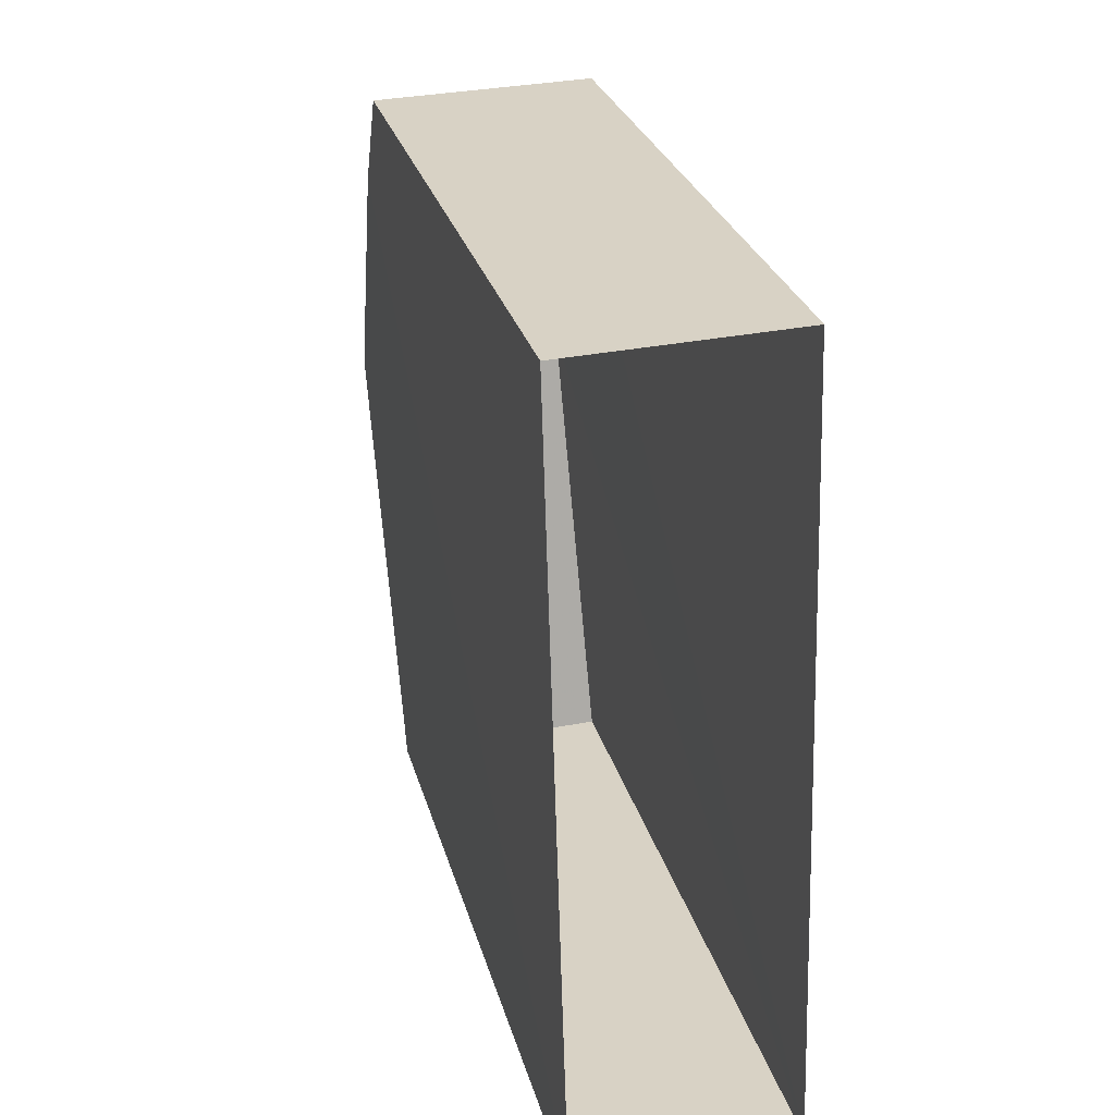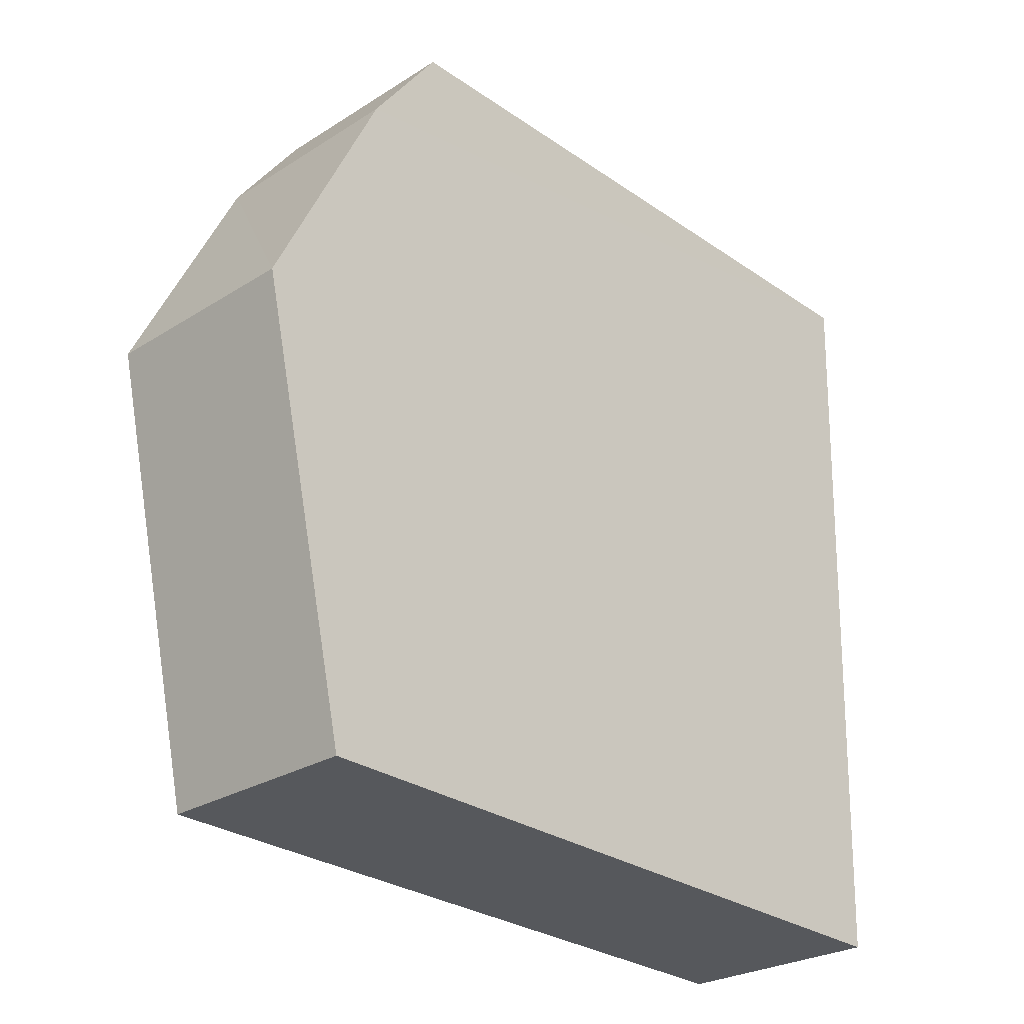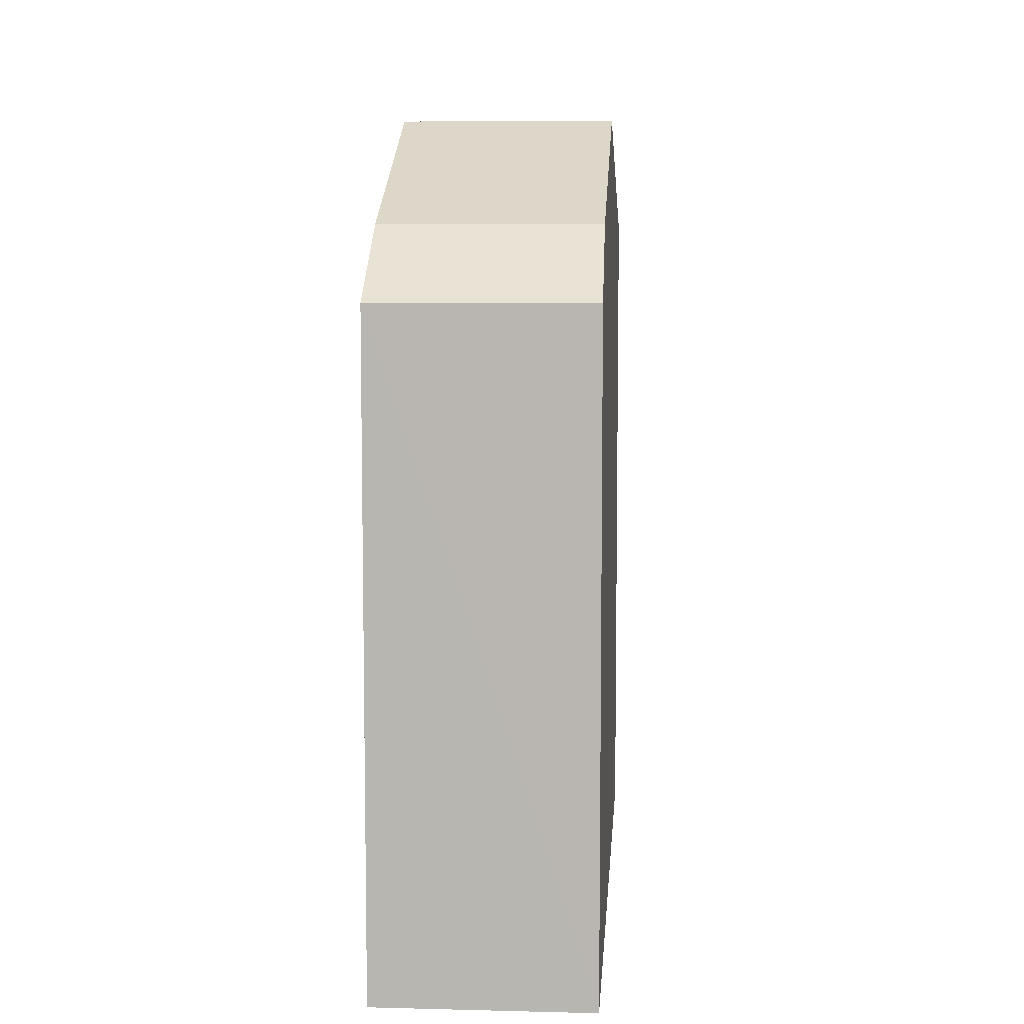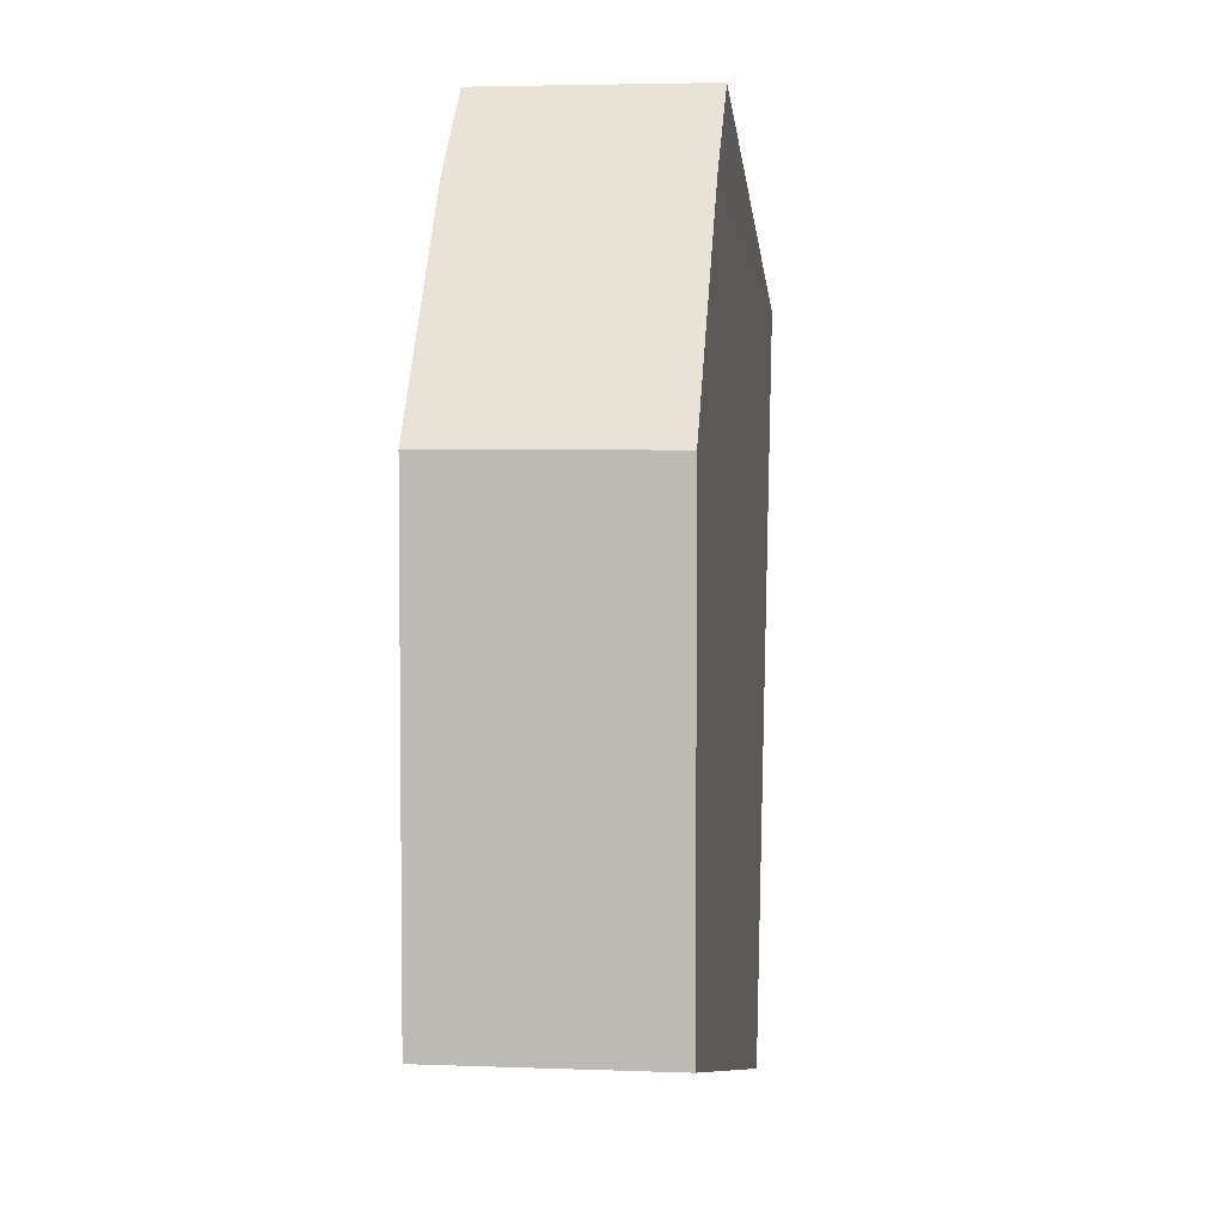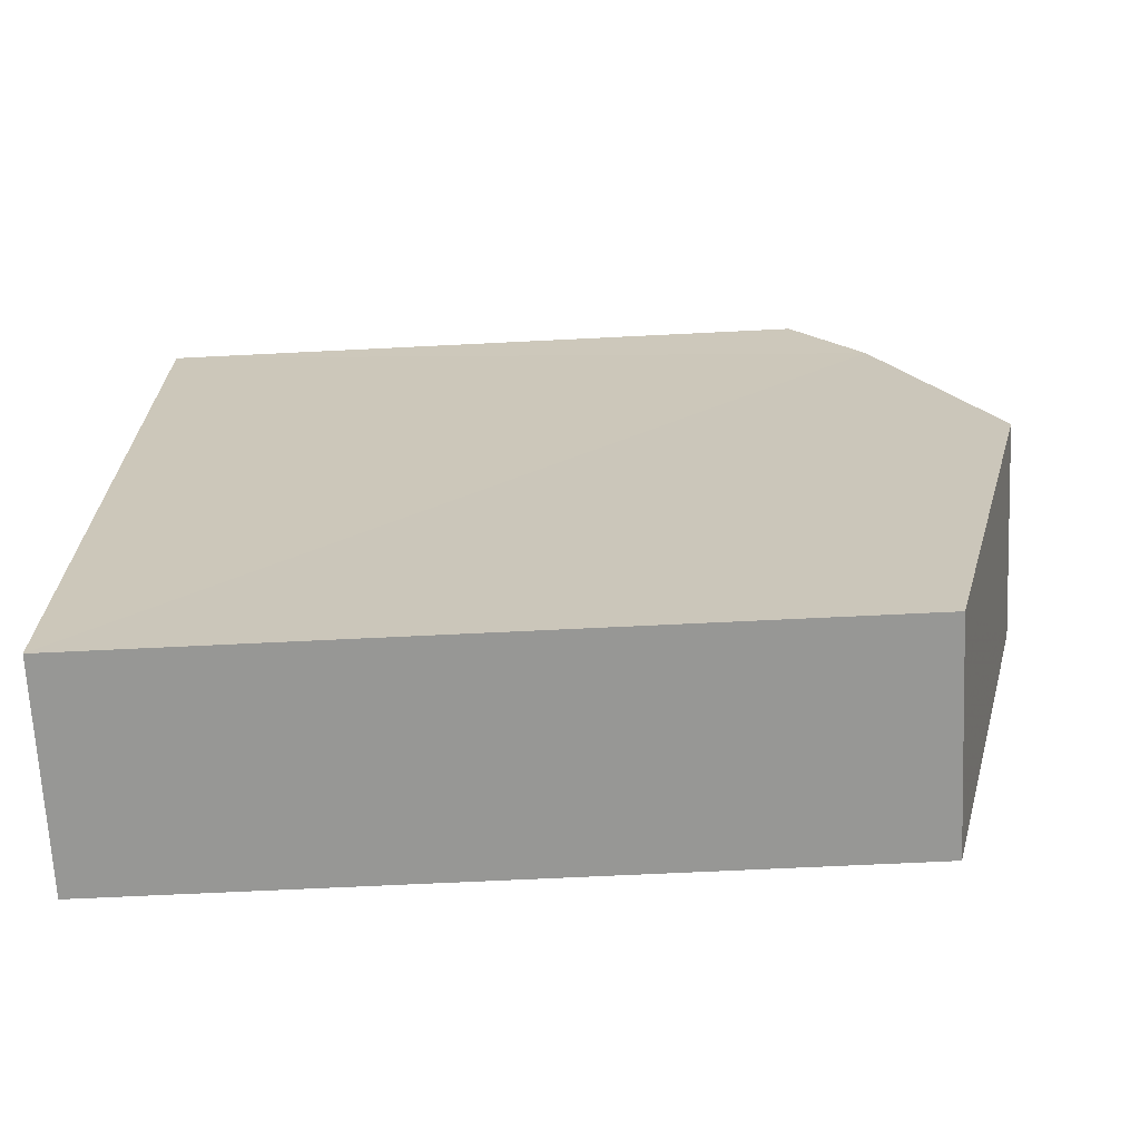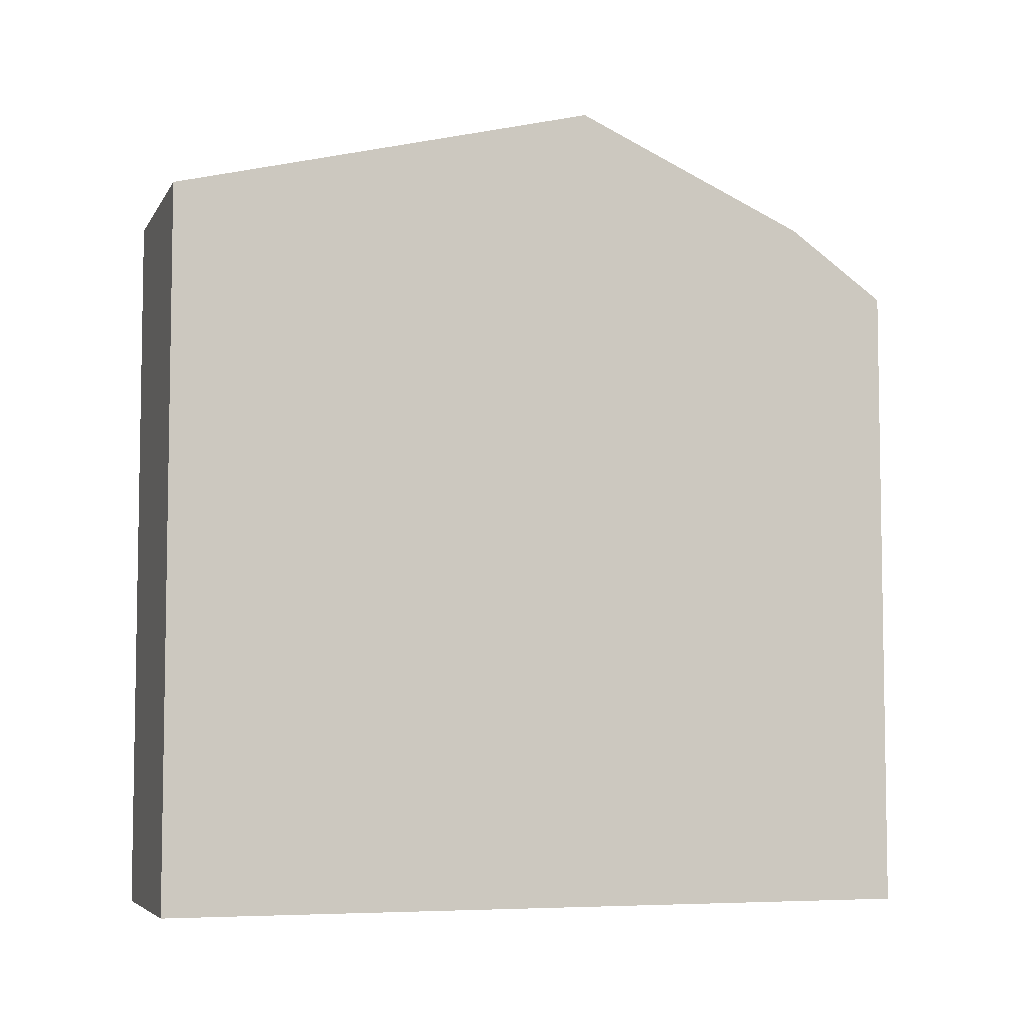
<metadata>
{"format":"obj","ext":"obj","renderer":"f3d","projection":"perspective","resolution":1024,"background":"white","views":[{"elev":27.7,"azim":165.6,"up":"+Y"},{"elev":-29.0,"azim":44.6,"up":"+Y"},{"elev":7.4,"azim":-177.7,"up":"+Z"},{"elev":-9.7,"azim":6.6,"up":"+Y"},{"elev":-66.4,"azim":-87.2,"up":"+Y"},{"elev":-5.9,"azim":70.6,"up":"+Z"}]}
</metadata>
<code>
v -3.718e+05 -1.035e+05 34.44
v -3.718e+05 -1.035e+05 34.44
v -3.718e+05 -1.035e+05 34.44
v -3.718e+05 -1.035e+05 34.44
v -3.718e+05 -1.035e+05 48.47
v -3.718e+05 -1.035e+05 49.98
v -3.718e+05 -1.035e+05 48.47
v -3.718e+05 -1.035e+05 49.98
v -3.718e+05 -1.035e+05 52.3
v -3.718e+05 -1.035e+05 52.3
v -3.718e+05 -1.035e+05 49.98
v -3.718e+05 -1.035e+05 49.98
f 1 2 3
f 4 1 3
f 5 6 7
f 5 8 6
f 9 8 10
f 9 6 8
f 11 12 9
f 10 11 9
f 7 1 4
f 5 7 4
f 12 3 2
f 12 11 3
f 11 10 3
f 4 3 8
f 4 8 5
f 3 10 8
f 12 2 9
f 9 2 6
f 6 1 7
f 6 2 1

</code>
